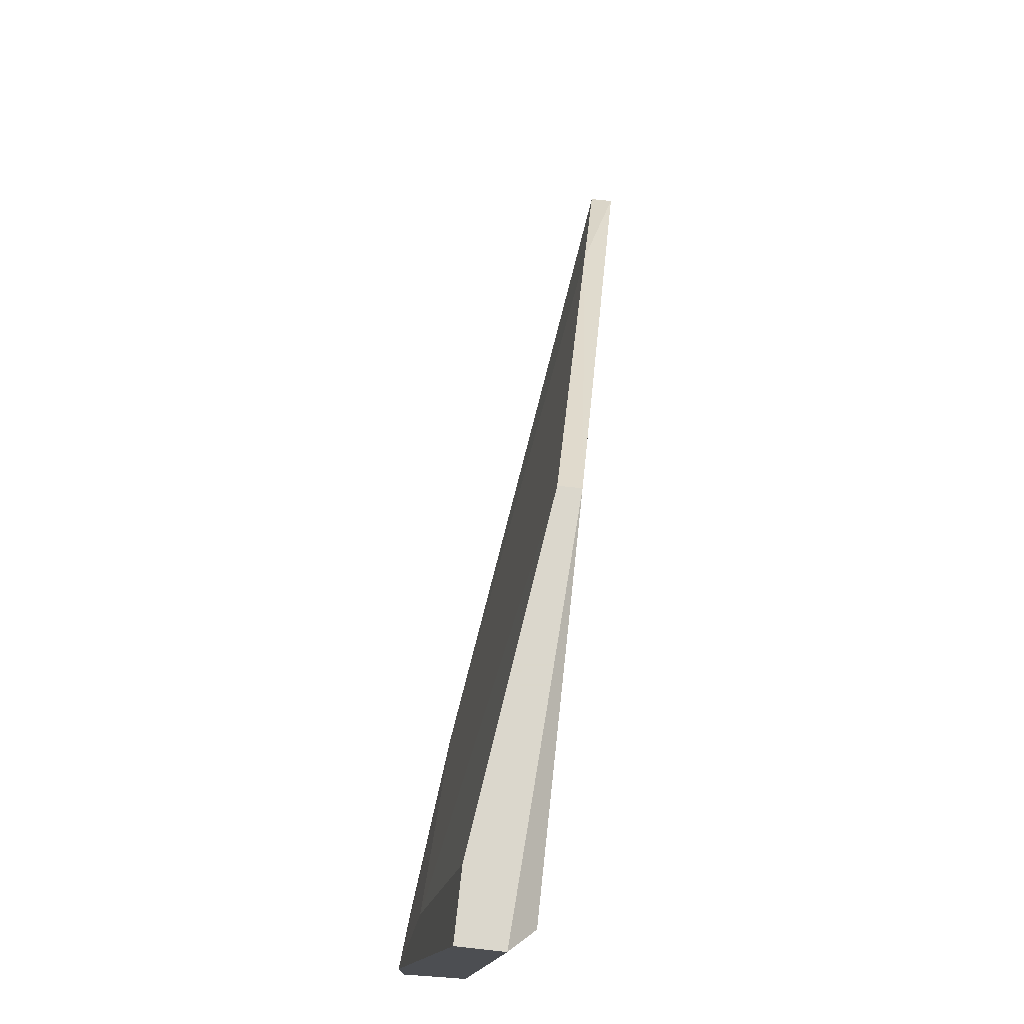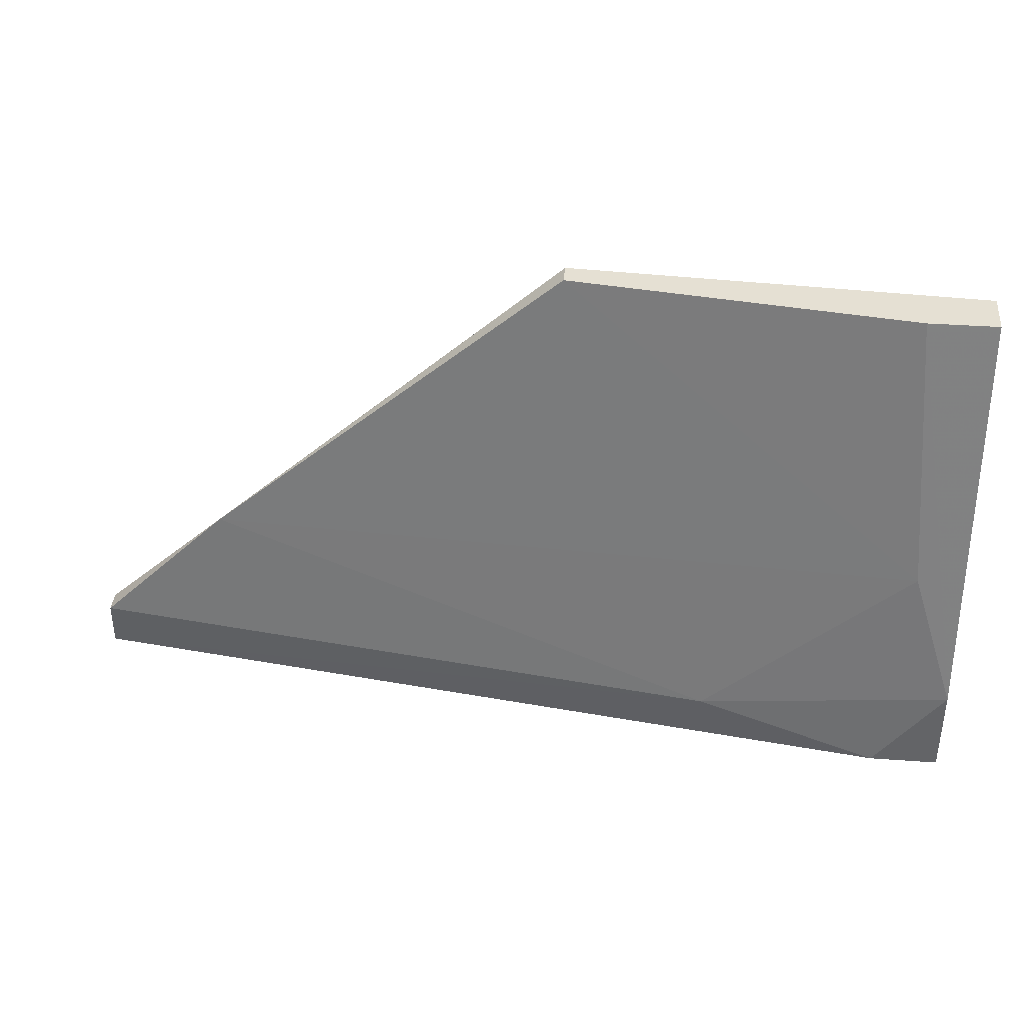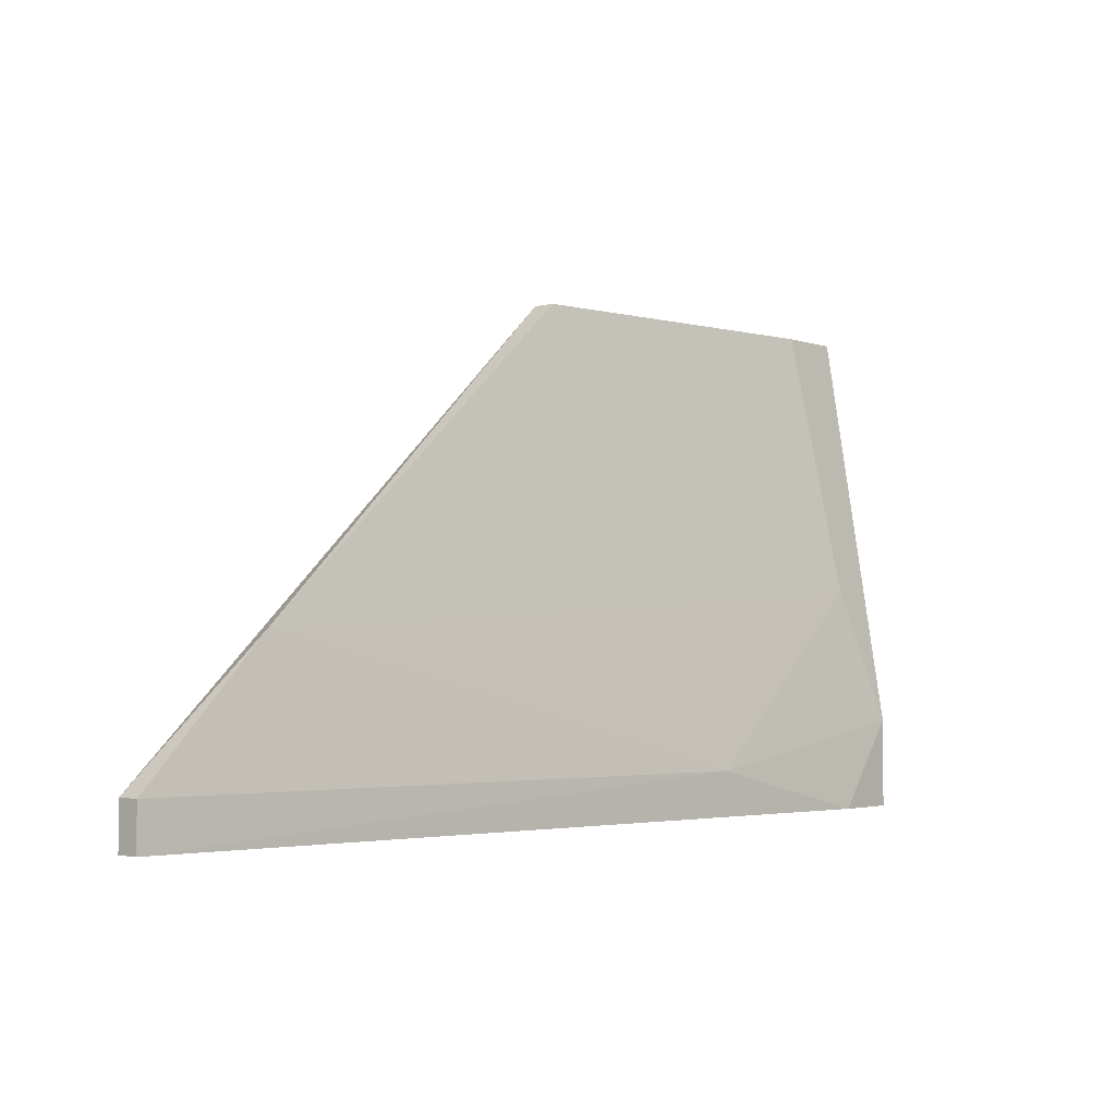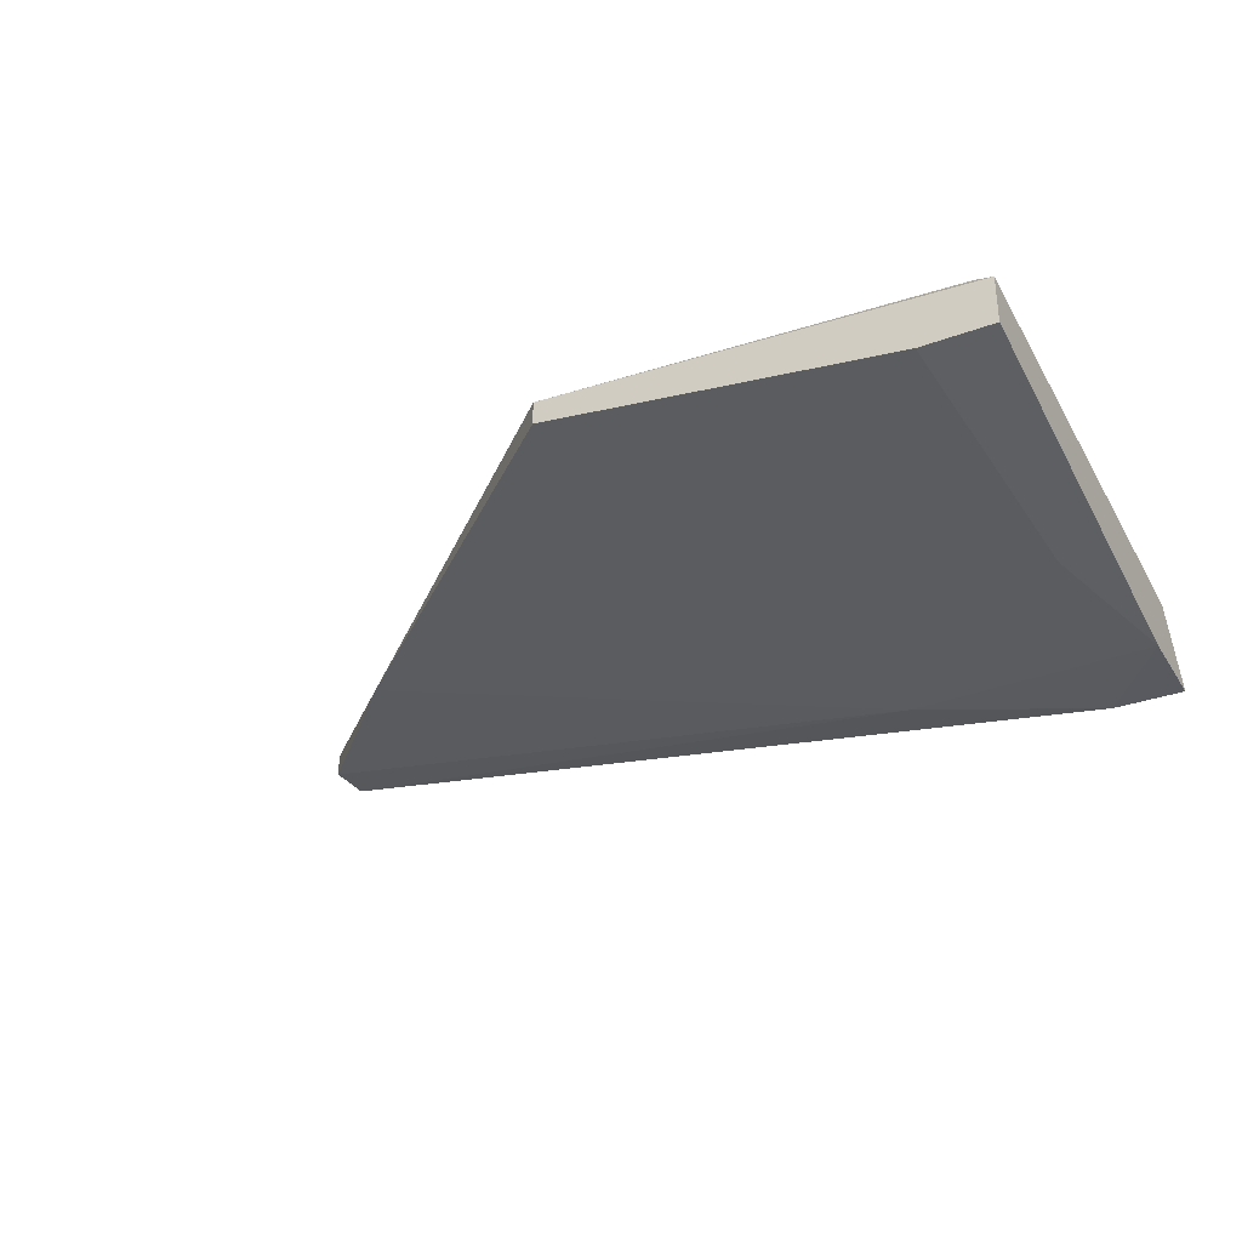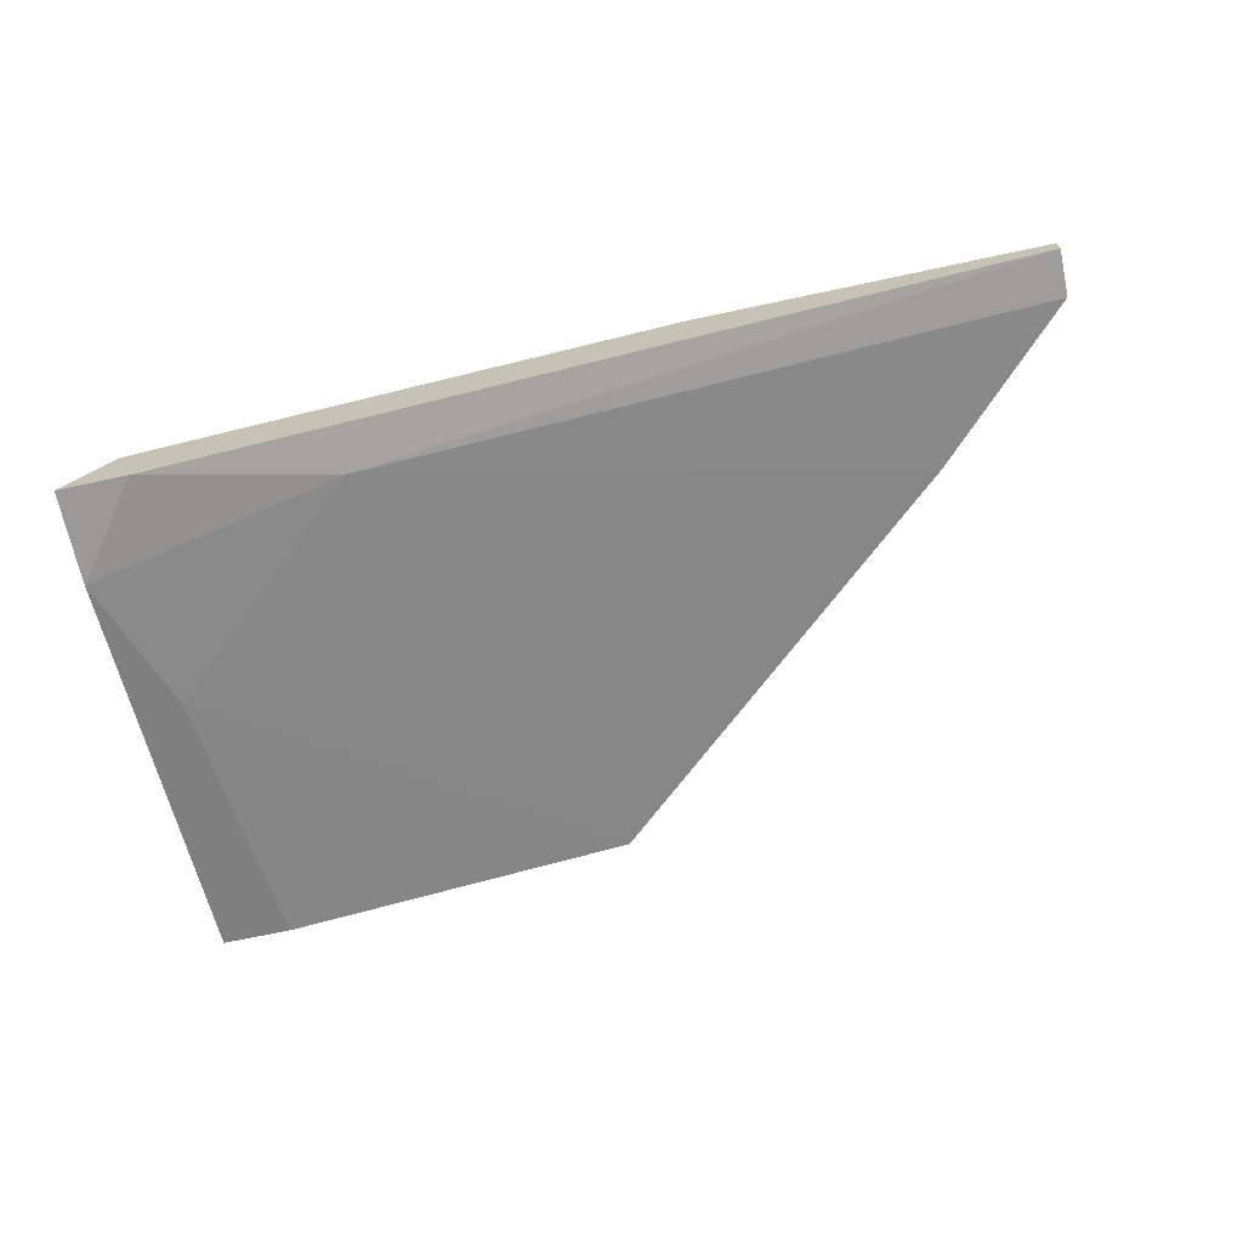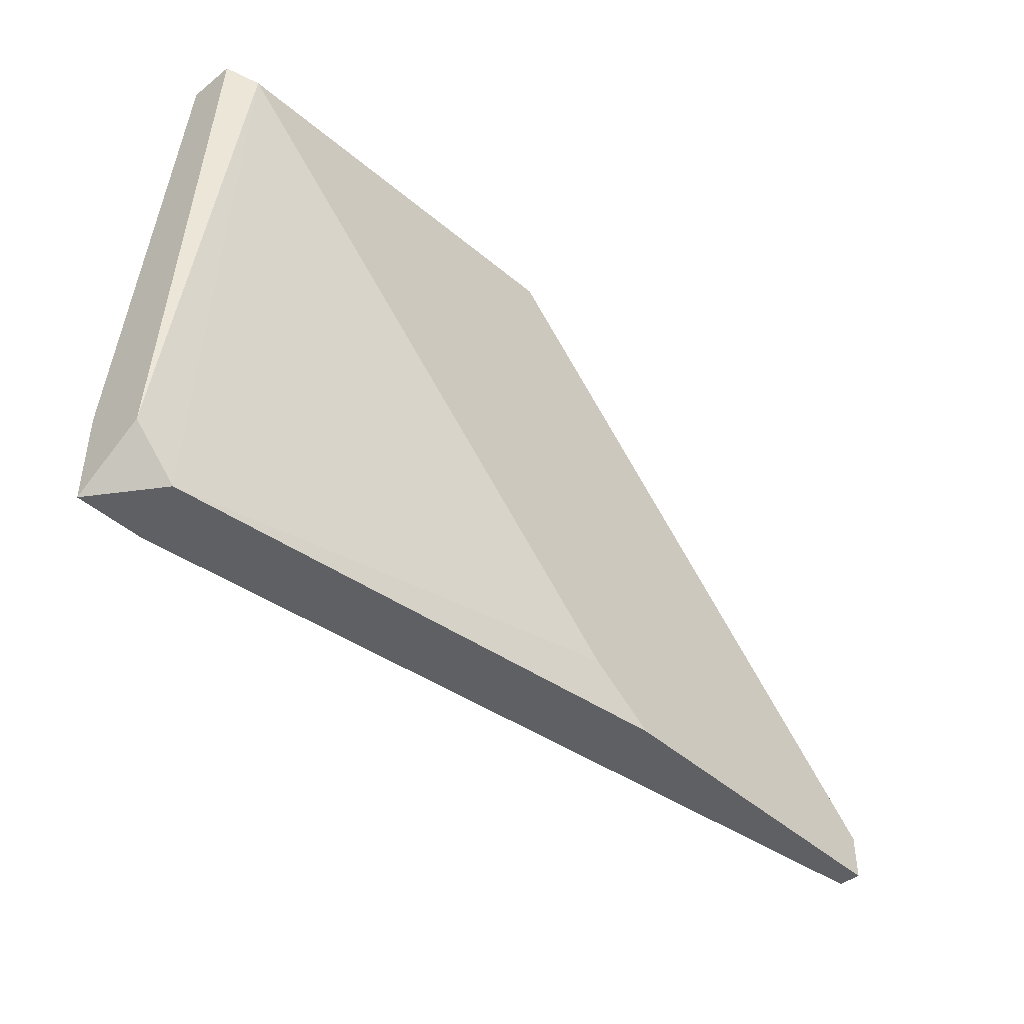
<metadata>
{"format":"obj","ext":"obj","renderer":"f3d","projection":"perspective","resolution":1024,"background":"white","views":[{"elev":73.4,"azim":96.2,"up":"+Z"},{"elev":38.2,"azim":5.2,"up":"+Z"},{"elev":-2.8,"azim":-49.4,"up":"+Z"},{"elev":-31.9,"azim":27.4,"up":"+Y"},{"elev":-68.9,"azim":-167.9,"up":"+Y"},{"elev":-43.0,"azim":133.0,"up":"+Z"}]}
</metadata>
<code>
v 0.02192 0.0114 -0.02096
v 0.02192 0.01025 -0.02096
v 0.03909 0.00453 -0.04614
v 0.03909 0.007963 -0.02096
v 0.04023 0.007963 -0.04614
v 0.04023 0.005675 -0.03469
v 0.01735 0.0114 -0.04385
v -0.003252 0.0114 -0.04614
v -0.003252 0.0114 -0.04385
v -0.003252 0.01025 -0.04614
v -0.003252 0.01025 -0.04385
v 0.02994 0.005675 -0.04385
v 0.04138 0.0114 -0.0221
v 0.003617 0.01025 -0.03698
v 0.04253 0.00453 -0.04614
v 0.04253 0.00453 -0.04155
v 0.04253 0.007963 -0.02096
v 0.04253 0.007963 -0.04385
v 0.04253 0.01025 -0.02096
v 0.01392 0.0114 -0.04614
f 9 20 8
f 3 10 5
f 5 10 20
f 4 19 1
f 20 1 13
f 1 19 13
f 10 11 9
f 1 20 9
f 4 1 2
f 11 10 12
f 10 3 12
f 3 16 12
f 13 19 18
f 5 13 18
f 19 16 18
f 19 4 17
f 16 19 17
f 4 16 17
f 9 11 14
f 1 9 14
f 2 1 14
f 11 12 14
f 3 5 15
f 16 3 15
f 5 18 15
f 18 16 15
f 5 20 7
f 20 13 7
f 13 5 7
f 16 4 6
f 4 2 6
f 12 16 6
f 2 14 6
f 14 12 6
f 20 10 8
f 10 9 8

</code>
